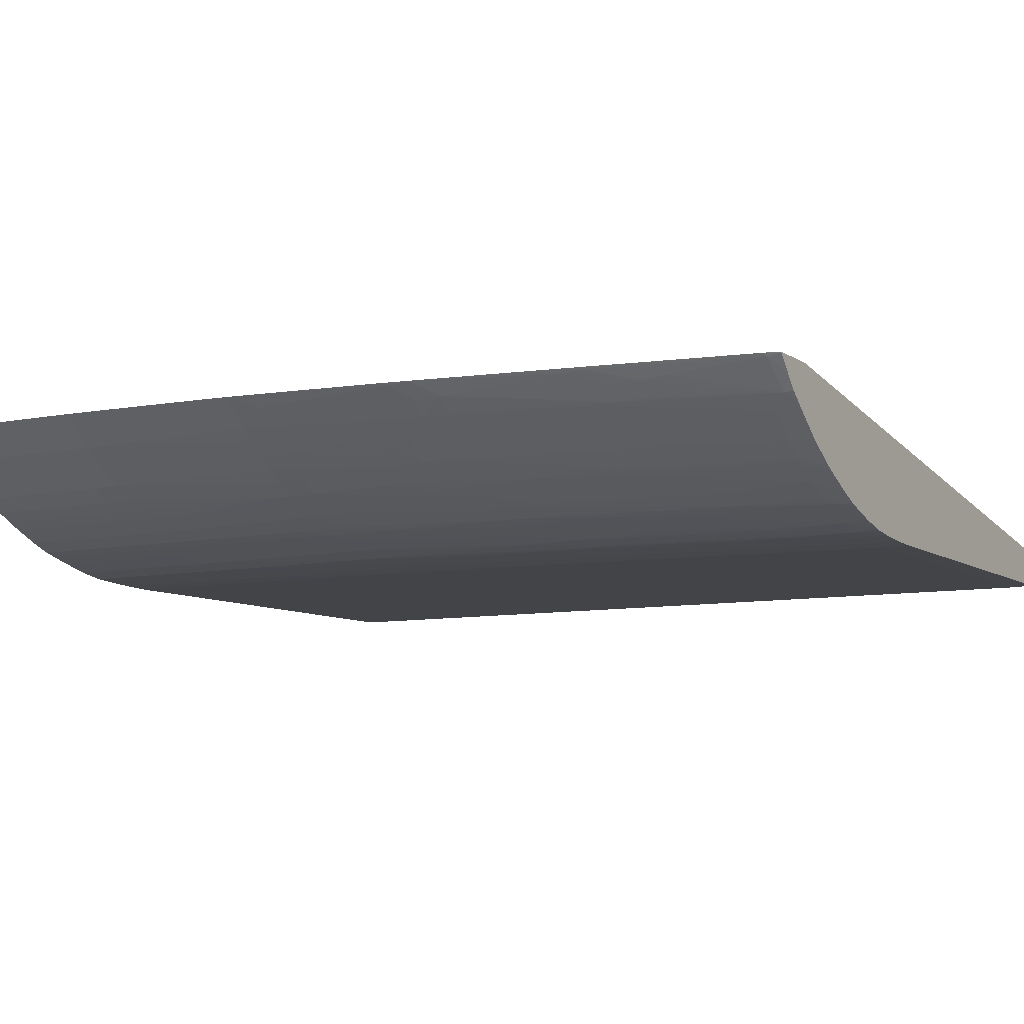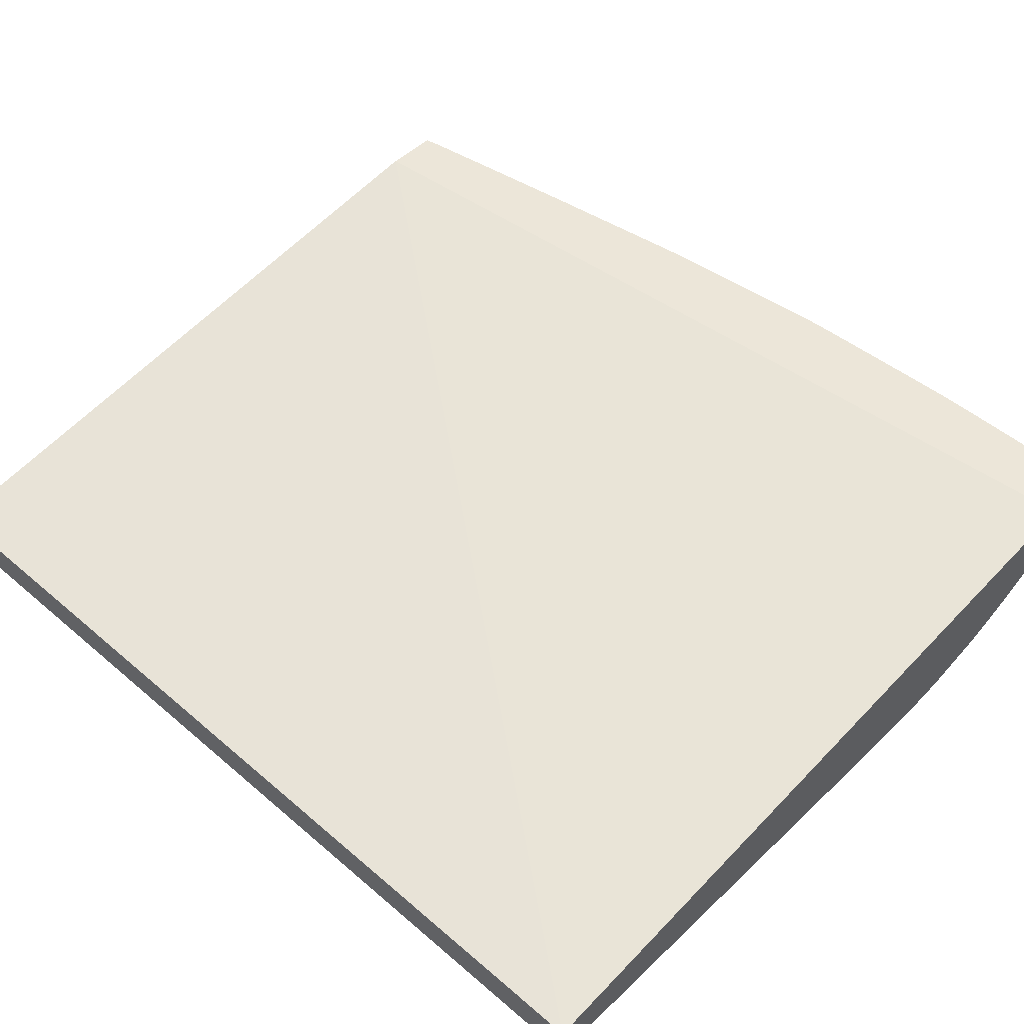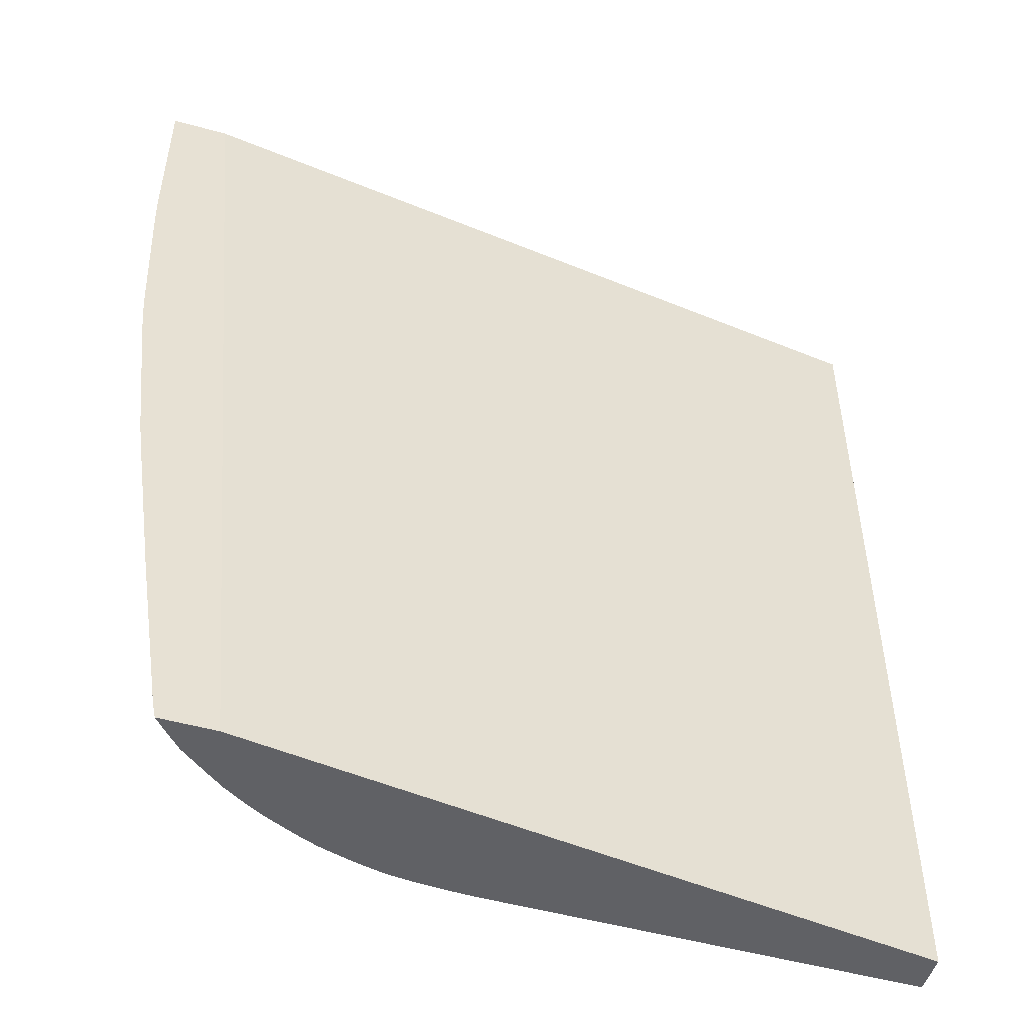
<metadata>
{"format":"obj","ext":"obj","renderer":"f3d","projection":"perspective","resolution":1024,"background":"white","views":[{"elev":-8.2,"azim":-60.3,"up":"+Z"},{"elev":49.2,"azim":133.6,"up":"+Z"},{"elev":-50.3,"azim":-17.0,"up":"+Y"}]}
</metadata>
<code>
v -1.069 -0.1632 0.1683
v -1.067 -0.1632 0.1656
v -1.069 -0.193 0.1683
v -1.069 0.0001411 0.1683
v -1.067 0.0001411 0.1656
v -1.06 0.0001411 0.1582
v -1.037 -0.1632 0.1356
v -1.052 -0.193 0.1505
v -1.067 -0.193 0.1657
v -1.066 -0.2226 0.1662
v -1.068 -0.2226 0.1683
v -1.008 0.0001411 0.1683
v -1.037 0.0001411 0.1356
v -1.023 -0.1632 0.125
v -1.022 -0.193 0.1251
v -1.037 -0.193 0.1357
v -1.052 -0.2226 0.1509
v -1.05 -0.2819 0.152
v -1.048 -0.3709 0.1538
v -1.062 -0.3709 0.1683
v -0.1777 0.0001411 0.06209
v -0.9182 -0.9896 0.1683
v -1.023 0.0001411 0.125
v -0.9869 -0.1632 0.09965
v -0.9868 -0.193 0.09971
v -1.001 -0.2226 0.1105
v -1.022 -0.2226 0.1254
v -1.037 -0.2226 0.136
v -1.036 -0.2523 0.1366
v -1.035 -0.3116 0.1377
v -1.034 -0.3709 0.139
v -1.047 -0.4005 0.1548
v -1.06 -0.4005 0.1683
v -0.1777 0.0001411 0.02116
v -0.1777 -0.9896 0.0628
v -0.9777 -0.9896 0.1683
v -0.9869 0.0001411 0.09965
v -0.9639 -0.1632 0.08625
v -0.9639 -0.193 0.08637
v -0.9639 -0.2226 0.08682
v -0.9863 -0.2226 0.1
v -0.9834 -0.3709 0.1021
v -1.021 -0.2523 0.1258
v -0.9982 -0.3709 0.1127
v -1.019 -0.3412 0.1271
v -1.019 -0.3709 0.1275
v -1.018 -0.4005 0.1282
v -1.033 -0.4005 0.14
v -1.046 -0.4302 0.1563
v -1.057 -0.4302 0.1683
v -0.1777 -0.8452 0.02116
v -0.697 -0.07428 0.02115
v -0.697 0.0001411 0.02116
v -0.1777 -0.9896 0.02201
v -0.9767 -0.9896 0.1671
v -0.9813 -0.9725 0.1683
v -0.9639 0.0001411 0.08625
v -0.9555 0.0001411 0.08177
v -0.9468 -0.1632 0.07715
v -0.9467 -0.193 0.07721
v -0.9463 -0.2226 0.07738
v -0.9435 -0.3709 0.07849
v -0.9639 -0.3412 0.08938
v -0.9639 -0.3709 0.09003
v -0.9639 -0.4005 0.09099
v -0.9825 -0.4005 0.1027
v -0.9973 -0.4005 0.1133
v -0.9959 -0.4302 0.1143
v -1.016 -0.4302 0.1292
v -1.008 -0.59 0.1353
v -1.031 -0.4302 0.1415
v -1.037 -0.5866 0.1654
v -1.056 -0.4382 0.1683
v -0.1777 -0.9639 0.02118
v -0.4895 -0.8452 0.02116
v -0.697 -0.1632 0.02115
v -0.7266 0.0001411 0.02219
v -0.7121 0.0001411 0.02168
v -0.5527 -0.9896 0.02201
v -0.1777 -0.979 0.02167
v -0.9782 -0.9751 0.1653
v -0.9611 -0.9896 0.1498
v -1.006 -0.8155 0.1683
v -1.006 -0.8155 0.1678
v -1.007 -0.7937 0.1659
v -0.9468 0.0001411 0.07715
v -0.932 -0.1632 0.06995
v -0.9405 0.0001411 0.07408
v -0.9402 -0.193 0.07408
v -0.94 -0.2062 0.07408
v -0.9396 -0.2226 0.07408
v -0.9309 -0.2523 0.07042
v -0.9342 -0.3709 0.07408
v -0.9426 -0.4005 0.07882
v -0.9314 -0.2226 0.07016
v -0.9413 -0.4302 0.07941
v -0.9639 -0.4302 0.09256
v -0.9602 -0.5487 0.09752
v -0.9588 -0.5783 0.09844
v -0.9811 -0.4302 0.1037
v -0.9736 -0.5783 0.1092
v -0.9964 -0.5794 0.1259
v -0.9569 -0.608 0.09965
v -0.9718 -0.608 0.1105
v -0.992 -0.608 0.1253
v -0.9277 -0.8155 0.09925
v -0.9446 -0.7859 0.1087
v -0.9667 -0.787 0.1254
v -0.9783 -0.7978 0.1354
v -1.007 -0.608 0.1364
v -1.04 -0.5842 0.1683
v -1.021 -0.608 0.1512
v -1.019 -0.6376 0.1533
v -1.037 -0.608 0.1683
v -0.608 -0.9639 0.02118
v -0.5488 -0.7859 0.02116
v -0.697 -0.193 0.02116
v -0.7266 -0.193 0.02219
v -0.6377 -0.9342 0.02118
v -0.6673 -0.6673 0.02118
v -0.7562 0.0001411 0.02392
v -0.612 -0.9896 0.02203
v -0.9861 -0.8748 0.1564
v -0.9493 -0.9799 0.1348
v -0.9577 -0.9896 0.1461
v -1.01 -0.7917 0.1683
v -1.012 -0.7773 0.1683
v -1.009 -0.7739 0.1642
v -0.9908 -0.8155 0.1515
v -0.9884 -0.8452 0.1538
v -0.9046 -0.1632 0.05758
v -0.9046 -0.193 0.05764
v -0.9318 -0.193 0.06999
v -0.932 0.0001411 0.06995
v -0.9046 -0.3709 0.06024
v -0.9286 -0.3709 0.07144
v -0.9326 -0.4005 0.07408
v -0.9046 -0.2226 0.05793
v -0.9046 -0.2819 0.05879
v -0.9046 -0.3116 0.05926
v -0.9306 -0.4226 0.07408
v -0.9299 -0.4302 0.07408
v -0.9073 -0.5776 0.07005
v -0.9198 -0.5671 0.07556
v -0.9398 -0.4598 0.08019
v -0.9369 -0.5189 0.08183
v -0.9354 -0.5487 0.0827
v -0.9343 -0.608 0.08598
v -0.9078 -0.7562 0.08177
v -0.9059 -0.7859 0.08301
v -0.9319 -0.7562 0.09658
v -0.9298 -0.7859 0.09782
v -0.9018 -0.9639 0.0966
v -0.9254 -0.8452 0.1008
v -0.9167 -0.9639 0.1075
v -0.9343 -0.9639 0.1212
v -0.977 -0.8155 0.1367
v -1.005 -0.6376 0.1385
v -0.6377 -0.9639 0.02119
v -0.697 -0.2226 0.02118
v -0.697 -0.2523 0.02121
v -0.697 -0.3412 0.02132
v -0.7266 -0.2226 0.02223
v -0.7562 -0.2226 0.02396
v -0.7562 -0.193 0.02393
v -0.7562 -0.1632 0.02392
v -0.6673 -0.6969 0.02121
v -0.786 0.0001411 0.0259
v -0.6377 -0.9896 0.02207
v -0.9142 -0.9896 0.1095
v -0.9379 -0.9896 0.1277
v -0.9482 -0.9896 0.1359
v -0.9746 -0.8452 0.139
v -0.8818 -0.1632 0.04854
v -0.9046 0.0001411 0.05758
v -0.8816 -0.193 0.04855
v -0.8812 -0.2226 0.04867
v -0.8783 -0.3709 0.04969
v -0.8775 -0.4005 0.05008
v -0.9046 -0.4005 0.06101
v -0.9278 -0.4005 0.07183
v -0.8806 -0.2523 0.04883
v -0.88 -0.2819 0.049
v -0.8789 -0.3412 0.04944
v -0.9046 -0.4302 0.06222
v -0.9046 -0.5487 0.06754
v -0.8749 -0.608 0.05689
v -0.8749 -0.6376 0.05829
v -0.9028 -0.608 0.06956
v -0.9149 -0.5838 0.07408
v -0.9189 -0.587 0.07616
v -0.9315 -0.5776 0.08231
v -0.9116 -0.6969 0.07953
v -0.9097 -0.7266 0.08062
v -0.89 -0.802 0.07565
v -0.8826 -0.9046 0.07934
v -0.8805 -0.9342 0.08052
v -0.8785 -0.9639 0.08177
v -0.8994 -0.9896 0.09824
v -0.9013 -0.9896 0.09968
v -0.6673 -0.9896 0.02305
v -0.6673 -0.9639 0.02239
v -0.697 -0.7266 0.02252
v -0.697 -0.4005 0.02144
v -0.7266 -0.2523 0.02229
v -0.786 -0.193 0.02593
v -0.7562 -0.2819 0.02407
v -0.786 -0.1632 0.02592
v -0.786 -0.07428 0.0259
v -0.7266 -0.3709 0.02255
v -0.8156 0.0001411 0.03095
v -0.8669 -0.1632 0.04427
v -0.8668 -0.193 0.0443
v -0.8818 0.0001411 0.04854
v -0.8664 -0.2226 0.04439
v -0.8635 -0.3709 0.04507
v -0.8626 -0.4005 0.04528
v -0.8616 -0.4302 0.0456
v -0.8607 -0.453 0.04587
v -0.8599 -0.4728 0.04616
v -0.8537 -0.608 0.04823
v -0.8764 -0.4302 0.05067
v -0.8749 -0.5783 0.05574
v -0.8516 -0.6376 0.0487
v -0.8749 -0.6673 0.05995
v -0.8219 -0.8748 0.0488
v -0.8453 -0.8748 0.05881
v -0.8749 -0.7562 0.06539
v -0.8749 -0.7859 0.06725
v -0.8889 -0.7859 0.07408
v -0.9136 -0.6673 0.07859
v -0.8863 -0.8053 0.07408
v -0.8453 -0.9046 0.06065
v -0.8453 -0.9639 0.06466
v -0.864 -0.9633 0.07408
v -0.864 -0.9639 0.07408
v -0.8619 -0.9847 0.07487
v -0.8739 -0.9896 0.08242
v -0.6712 -0.9896 0.02331
v -0.697 -0.9639 0.02426
v -0.7266 -0.7266 0.02436
v -0.7562 -0.5783 0.0253
v -0.7562 -0.4302 0.02451
v -0.7562 -0.4005 0.02435
v -0.7266 -0.4005 0.02265
v -0.7562 -0.3709 0.02426
v -0.786 -0.2226 0.02599
v -0.8156 -0.193 0.03098
v -0.8156 -0.1632 0.03095
v -0.8307 0.0001411 0.03482
v -0.8453 -0.1632 0.03858
v -0.8453 -0.193 0.03863
v -0.8669 0.0001411 0.04427
v -0.8453 -0.2226 0.03881
v -0.8156 -0.3709 0.0323
v -0.8453 -0.3709 0.04015
v -0.8453 -0.4005 0.04056
v -0.8453 -0.4302 0.0412
v -0.8156 -0.5783 0.03672
v -0.8403 -0.5783 0.04339
v -0.8387 -0.608 0.04381
v -0.8304 -0.7418 0.04606
v -0.8005 -0.9769 0.04619
v -0.8197 -0.9046 0.04962
v -0.8132 -0.9657 0.05057
v -0.8195 -0.9896 0.0557
v -0.8472 -0.9896 0.06836
v -0.8599 -0.986 0.07408
v -0.8612 -0.9896 0.07528
v -0.8676 -0.9896 0.07884
v -0.697 -0.9896 0.02504
v -0.7266 -0.9639 0.02683
v -0.7266 -0.9342 0.02626
v -0.7266 -0.9046 0.02583
v -0.7266 -0.8748 0.02553
v -0.7266 -0.8155 0.02504
v -0.7266 -0.7859 0.02481
v -0.7562 -0.608 0.02549
v -0.786 -0.3709 0.02668
v -0.786 -0.3116 0.02636
v -0.786 -0.2819 0.02622
v -0.786 -0.2523 0.02609
v -0.8156 -0.2226 0.03112
v -0.8453 0.0001411 0.03858
v -0.8156 -0.3116 0.03181
v -0.786 -0.4005 0.02694
v -0.8156 -0.4005 0.0327
v -0.8156 -0.4302 0.03332
v -0.786 -0.6376 0.03076
v -0.786 -0.6673 0.03149
v -0.8156 -0.608 0.03756
v -0.786 -0.7562 0.03417
v -0.786 -0.7859 0.03514
v -0.813 -0.7859 0.04266
v -0.8111 -0.8155 0.04319
v -0.8092 -0.8452 0.04374
v -0.7888 -0.9657 0.04237
v -0.7562 -0.9639 0.03298
v -0.7562 -0.9896 0.03476
v -0.7609 -0.9896 0.03606
v -0.7871 -0.9896 0.04352
v -0.7984 -0.9896 0.04701
v -0.8152 -0.9896 0.05381
v -0.8544 -0.9896 0.07185
v -0.7008 -0.9896 0.02539
v -0.7266 -0.9896 0.02827
v -0.7562 -0.9342 0.03201
v -0.7562 -0.9046 0.03115
v -0.7562 -0.8748 0.03041
v -0.7562 -0.8155 0.02904
v -0.7562 -0.7859 0.02837
v -0.7562 -0.7266 0.02714
v -0.7562 -0.6969 0.02655
v -0.7562 -0.6673 0.02608
v -0.7562 -0.6376 0.02575
v -0.786 -0.4302 0.02734
v -0.786 -0.5783 0.02953
v -0.786 -0.608 0.03008
v -0.786 -0.6969 0.03234
v -0.786 -0.7266 0.03325
v -0.7306 -0.9896 0.02909
f 1 2 3
f 1 3 11
f 1 11 20
f 1 20 33
f 1 33 50
f 1 50 73
f 1 73 111
f 1 111 114
f 1 114 127
f 1 127 126
f 1 126 83
f 1 83 56
f 1 56 36
f 1 36 22
f 1 22 12
f 1 12 4
f 1 4 5
f 1 5 2
f 2 5 6
f 2 6 7
f 2 7 8
f 2 8 9
f 2 9 3
f 3 9 10
f 3 10 11
f 4 12 21
f 4 21 34
f 4 34 53
f 4 53 78
f 4 78 77
f 4 77 121
f 4 121 168
f 4 168 211
f 4 211 250
f 4 250 284
f 4 284 253
f 4 253 214
f 4 214 175
f 4 175 134
f 4 134 88
f 4 88 86
f 4 86 58
f 4 58 57
f 4 57 37
f 4 37 23
f 4 23 13
f 4 13 6
f 4 6 5
f 6 13 7
f 7 13 23
f 7 23 14
f 7 14 15
f 7 15 16
f 7 16 8
f 8 17 9
f 8 16 17
f 9 17 10
f 10 17 18
f 10 18 19
f 10 19 11
f 11 19 20
f 12 22 21
f 14 23 37
f 14 37 24
f 14 24 25
f 14 25 15
f 15 25 26
f 15 26 27
f 15 27 16
f 16 27 28
f 16 28 17
f 17 28 29
f 17 29 18
f 18 29 30
f 18 30 19
f 19 30 31
f 19 31 32
f 19 32 33
f 19 33 20
f 21 22 35
f 21 35 54
f 21 54 80
f 21 80 74
f 21 74 51
f 21 51 34
f 22 36 55
f 22 55 82
f 22 82 125
f 22 125 172
f 22 172 171
f 22 171 170
f 22 170 200
f 22 200 199
f 22 199 238
f 22 238 270
f 22 270 269
f 22 269 304
f 22 304 267
f 22 267 266
f 22 266 303
f 22 303 302
f 22 302 301
f 22 301 300
f 22 300 299
f 22 299 321
f 22 321 306
f 22 306 305
f 22 305 271
f 22 271 239
f 22 239 201
f 22 201 169
f 22 169 122
f 22 122 79
f 22 79 54
f 22 54 35
f 24 37 57
f 24 57 38
f 24 38 25
f 25 38 39
f 25 39 40
f 25 40 41
f 25 41 26
f 26 41 42
f 26 42 27
f 27 42 43
f 27 43 28
f 28 43 44
f 28 44 45
f 28 45 46
f 28 46 29
f 29 46 30
f 30 46 31
f 31 46 47
f 31 47 48
f 31 48 32
f 32 48 49
f 32 49 33
f 33 49 50
f 34 51 76
f 34 76 52
f 34 52 53
f 36 56 55
f 38 57 58
f 38 58 59
f 38 59 60
f 38 60 39
f 39 60 61
f 39 61 40
f 40 61 62
f 40 62 63
f 40 63 41
f 41 63 64
f 41 64 42
f 42 64 65
f 42 65 66
f 42 66 44
f 42 44 43
f 44 46 45
f 44 66 67
f 44 67 46
f 46 67 47
f 47 67 68
f 47 68 69
f 47 69 48
f 48 69 70
f 48 70 71
f 48 71 49
f 49 71 70
f 49 70 72
f 49 72 73
f 49 73 50
f 51 74 115
f 51 115 75
f 51 75 76
f 52 76 118
f 52 118 77
f 52 77 78
f 52 78 53
f 54 79 80
f 55 56 81
f 55 81 82
f 56 83 84
f 56 84 85
f 56 85 81
f 58 86 59
f 59 87 60
f 59 86 88
f 59 88 87
f 60 89 90
f 60 90 91
f 60 91 61
f 60 87 89
f 61 91 62
f 62 92 93
f 62 93 94
f 62 94 64
f 62 64 63
f 62 91 95
f 62 95 92
f 64 94 65
f 65 94 96
f 65 96 97
f 65 97 66
f 66 97 98
f 66 98 99
f 66 99 100
f 66 100 67
f 67 100 68
f 68 100 99
f 68 99 101
f 68 101 102
f 68 102 69
f 69 102 70
f 70 102 101
f 70 101 103
f 70 103 104
f 70 104 105
f 70 105 106
f 70 106 107
f 70 107 108
f 70 108 109
f 70 109 110
f 70 110 72
f 72 111 73
f 72 110 112
f 72 112 113
f 72 113 114
f 72 114 111
f 74 80 115
f 75 115 119
f 75 119 116
f 75 116 76
f 76 117 118
f 76 116 119
f 76 119 120
f 76 120 117
f 77 118 166
f 77 166 121
f 79 122 115
f 79 115 80
f 81 123 124
f 81 124 82
f 81 85 123
f 82 124 125
f 83 126 84
f 84 126 85
f 85 126 127
f 85 127 114
f 85 114 128
f 85 128 129
f 85 129 130
f 85 130 123
f 87 131 132
f 87 132 133
f 87 133 89
f 87 88 134
f 87 134 175
f 87 175 131
f 89 133 90
f 90 95 91
f 90 133 95
f 92 135 136
f 92 136 93
f 92 95 135
f 93 137 94
f 93 136 137
f 94 137 96
f 95 133 138
f 95 138 139
f 95 139 140
f 95 140 135
f 96 141 142
f 96 142 143
f 96 143 144
f 96 144 145
f 96 145 97
f 96 137 141
f 97 145 146
f 97 146 147
f 97 147 98
f 98 147 99
f 99 147 148
f 99 148 103
f 99 103 101
f 103 148 149
f 103 149 150
f 103 150 151
f 103 151 152
f 103 152 106
f 103 106 104
f 104 106 105
f 106 153 154
f 106 154 108
f 106 108 107
f 106 152 153
f 108 154 155
f 108 155 109
f 109 155 156
f 109 156 124
f 109 124 157
f 109 157 110
f 110 157 158
f 110 158 113
f 110 113 112
f 113 128 114
f 113 158 157
f 113 157 128
f 115 159 119
f 115 122 159
f 117 160 118
f 117 120 160
f 118 160 161
f 118 161 162
f 118 162 163
f 118 163 164
f 118 164 165
f 118 165 166
f 119 159 120
f 120 159 167
f 120 167 161
f 120 161 160
f 121 166 209
f 121 209 168
f 122 169 159
f 123 130 124
f 124 170 171
f 124 171 172
f 124 172 125
f 124 130 173
f 124 173 157
f 124 156 155
f 124 155 170
f 128 157 129
f 129 157 130
f 130 157 173
f 131 174 132
f 131 175 214
f 131 214 174
f 132 176 177
f 132 177 138
f 132 138 133
f 132 174 176
f 135 140 178
f 135 178 179
f 135 179 180
f 135 180 136
f 136 180 181
f 136 181 137
f 137 181 141
f 138 177 182
f 138 182 183
f 138 183 139
f 139 183 184
f 139 184 140
f 140 184 178
f 141 185 142
f 141 181 180
f 141 180 185
f 142 185 143
f 143 186 187
f 143 187 188
f 143 188 189
f 143 189 190
f 143 190 144
f 143 185 186
f 144 146 145
f 144 190 191
f 144 191 146
f 146 191 147
f 147 192 148
f 147 191 192
f 148 192 193
f 148 193 194
f 148 194 149
f 149 194 195
f 149 195 196
f 149 196 150
f 150 152 151
f 150 196 197
f 150 197 198
f 150 198 152
f 152 198 153
f 153 198 199
f 153 199 155
f 153 155 154
f 155 199 200
f 155 200 170
f 159 169 201
f 159 201 202
f 159 202 203
f 159 203 167
f 161 167 162
f 162 204 205
f 162 205 163
f 162 167 204
f 163 205 207
f 163 207 164
f 164 206 165
f 164 207 247
f 164 247 206
f 165 206 208
f 165 208 166
f 166 208 209
f 167 203 210
f 167 210 204
f 168 209 249
f 168 249 211
f 174 212 213
f 174 213 176
f 174 214 253
f 174 253 212
f 176 213 215
f 176 215 177
f 177 215 216
f 177 216 182
f 178 216 217
f 178 217 179
f 178 184 216
f 179 217 218
f 179 218 219
f 179 219 220
f 179 220 221
f 179 221 222
f 179 222 180
f 180 222 221
f 180 221 223
f 180 223 187
f 180 187 185
f 182 216 183
f 183 216 184
f 185 187 186
f 187 223 221
f 187 221 224
f 187 224 188
f 188 225 189
f 188 224 226
f 188 226 227
f 188 227 225
f 189 191 190
f 189 225 228
f 189 228 229
f 189 229 230
f 189 230 231
f 189 231 191
f 191 231 192
f 192 231 193
f 193 231 230
f 193 230 195
f 193 195 194
f 195 230 232
f 195 232 233
f 195 233 234
f 195 234 235
f 195 235 196
f 196 235 197
f 197 235 198
f 198 235 236
f 198 236 237
f 198 237 238
f 198 238 199
f 201 239 240
f 201 240 202
f 202 240 241
f 202 241 203
f 203 241 242
f 203 242 243
f 203 243 244
f 203 244 245
f 203 245 210
f 204 210 205
f 205 210 246
f 205 246 207
f 206 247 248
f 206 248 249
f 206 249 208
f 207 246 247
f 208 249 209
f 210 245 244
f 210 244 246
f 211 249 250
f 212 251 252
f 212 252 213
f 212 253 284
f 212 284 251
f 213 252 254
f 213 254 215
f 215 254 255
f 215 255 256
f 215 256 216
f 216 256 257
f 216 257 217
f 217 257 218
f 218 257 258
f 218 258 219
f 219 259 260
f 219 260 220
f 219 258 259
f 220 260 221
f 221 261 262
f 221 262 224
f 221 260 261
f 224 262 226
f 225 227 228
f 226 263 264
f 226 264 227
f 226 262 263
f 227 264 265
f 227 265 233
f 227 233 228
f 228 233 229
f 229 233 230
f 230 233 232
f 233 265 234
f 234 265 266
f 234 266 267
f 234 267 268
f 234 268 237
f 234 237 236
f 234 236 235
f 237 268 269
f 237 269 270
f 237 270 238
f 239 271 240
f 240 272 273
f 240 273 274
f 240 274 275
f 240 275 276
f 240 276 277
f 240 277 241
f 240 271 272
f 241 277 278
f 241 278 242
f 242 278 279
f 242 279 243
f 243 279 280
f 243 280 244
f 244 280 281
f 244 281 282
f 244 282 247
f 244 247 246
f 247 282 248
f 248 282 281
f 248 281 280
f 248 280 283
f 248 283 252
f 248 252 251
f 248 251 249
f 249 251 250
f 250 251 284
f 252 283 254
f 254 283 285
f 254 285 255
f 255 279 286
f 255 286 316
f 255 316 287
f 255 287 257
f 255 257 256
f 255 285 279
f 257 287 288
f 257 288 258
f 258 288 259
f 259 289 290
f 259 290 291
f 259 291 260
f 259 288 289
f 260 291 261
f 261 291 292
f 261 292 293
f 261 293 294
f 261 294 262
f 262 294 295
f 262 295 296
f 262 296 263
f 263 265 264
f 263 296 297
f 263 297 298
f 263 298 299
f 263 299 300
f 263 300 301
f 263 301 302
f 263 302 303
f 263 303 265
f 265 303 266
f 267 304 268
f 268 304 269
f 271 305 272
f 272 305 306
f 272 306 298
f 272 298 307
f 272 307 308
f 272 308 309
f 272 309 310
f 272 310 311
f 272 311 312
f 272 312 313
f 272 313 273
f 273 313 314
f 273 314 274
f 274 314 315
f 274 315 275
f 275 315 278
f 275 278 276
f 276 278 277
f 278 315 286
f 278 286 279
f 279 285 283
f 279 283 280
f 286 315 314
f 286 314 316
f 287 316 317
f 287 317 318
f 287 318 288
f 288 318 289
f 289 318 311
f 289 311 310
f 289 310 309
f 289 309 308
f 289 308 290
f 290 319 291
f 290 308 319
f 291 319 320
f 291 320 292
f 292 320 307
f 292 307 298
f 292 298 293
f 293 298 294
f 294 298 295
f 295 298 296
f 296 298 297
f 298 306 321
f 298 321 299
f 307 320 319
f 307 319 308
f 311 318 312
f 312 318 313
f 313 318 317
f 313 317 314
f 314 317 316

</code>
